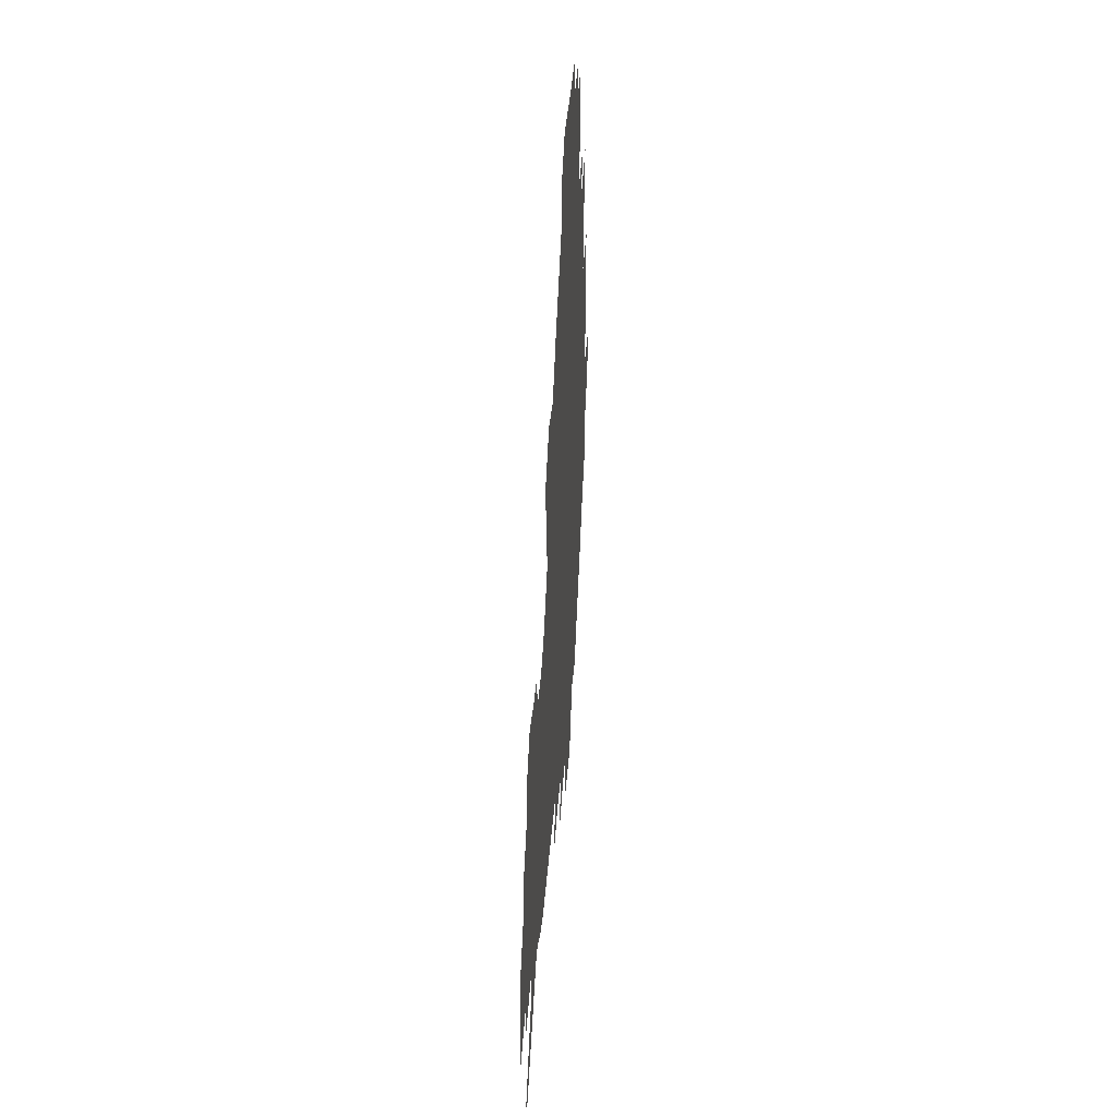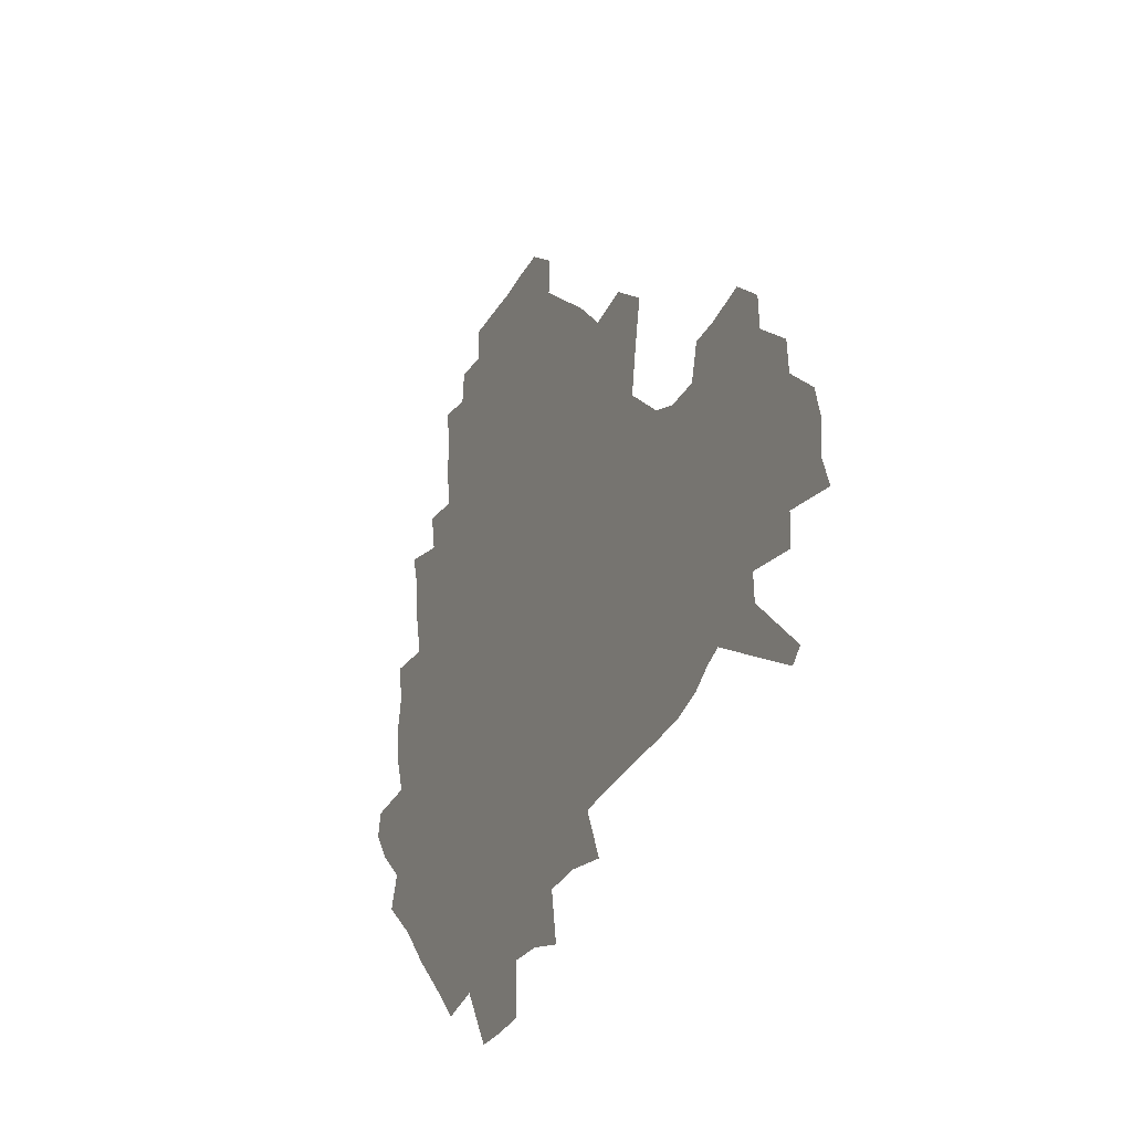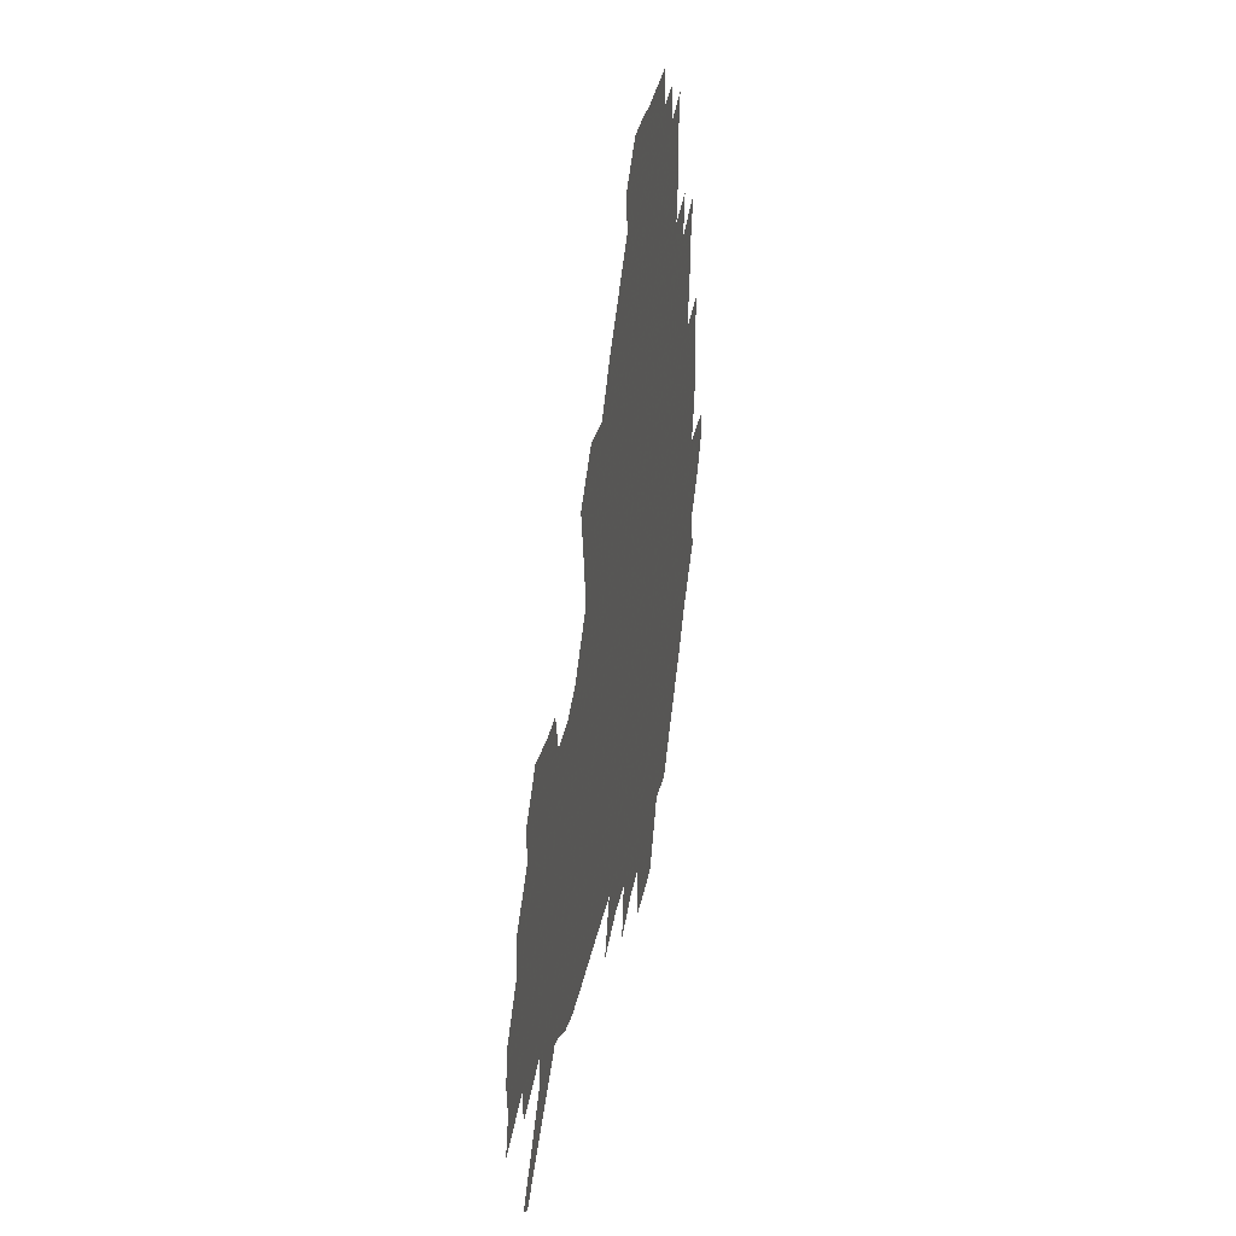
<metadata>
{"format":"obj","ext":"obj","renderer":"f3d","projection":"perspective","resolution":1024,"background":"white","views":[{"elev":38.2,"azim":93.9,"up":"+Y"},{"elev":-29.7,"azim":65.4,"up":"+Y"},{"elev":32.8,"azim":100.1,"up":"+Y"}]}
</metadata>
<code>
v 233.7 188.5 0
v 224.1 202 0
v 225.9 212.3 0
v 244 160.4 0
v 249 174.2 0
v 250.4 187 0
v 252.3 200 0
v 251 213.4 0
v 245.4 229.9 0
v 244 245.3 0
v 246.9 259.8 0
v 243.4 275.8 0
v 264.5 142.4 0
v 270.7 157.3 0
v 273 171.3 0
v 274.4 184.8 0
v 270.6 199.2 0
v 270.7 212.9 0
v 270.9 227.3 0
v 272.3 241.7 0
v 270.1 257.1 0
v 267.5 273.3 0
v 263.4 291.8 0
v 262.3 307.7 0
v 257.2 325.3 0
v 280.5 124 0
v 286.5 141 0
v 292.2 156.6 0
v 293.6 170.2 0
v 291.3 184 0
v 289.9 197.9 0
v 289.9 211.7 0
v 287.8 226.2 0
v 289.4 240.1 0
v 289.5 254.5 0
v 287.4 270 0
v 284.3 286.9 0
v 282.7 303.1 0
v 281.4 318.7 0
v 278.4 335.5 0
v 297.9 106.8 0
v 302 125.2 0
v 305.7 141.6 0
v 308.2 156.3 0
v 309.1 169.8 0
v 308.3 183.2 0
v 307.6 196.8 0
v 306.4 210.8 0
v 306.1 224.7 0
v 304.9 239 0
v 306.3 252.8 0
v 304.4 268 0
v 301.8 284.6 0
v 298.5 302.1 0
v 299.1 316.9 0
v 298.7 332.5 0
v 295.4 350.6 0
v 296.7 365 0
v 293.4 381.9 0
v 314.2 89.34 0
v 316.5 108.6 0
v 319 126 0
v 320.8 141.5 0
v 322.7 156.3 0
v 323.4 169.7 0
v 323.1 182.9 0
v 322.4 196.4 0
v 322.4 209.9 0
v 322.5 223.5 0
v 322 237.5 0
v 320.6 252.3 0
v 318.8 268 0
v 317.6 283.6 0
v 315.8 299.9 0
v 313.6 317 0
v 315.3 331.2 0
v 314.8 346.7 0
v 314 362.1 0
v 311.3 378.4 0
v 312.6 392.2 0
v 332.8 92.81 0
v 333.4 110.6 0
v 334.4 126.9 0
v 335.6 142.3 0
v 336.3 156.3 0
v 337 169.8 0
v 337.1 182.9 0
v 337.1 196.1 0
v 336.4 209.6 0
v 336.4 223.1 0
v 336.5 236.6 0
v 334.7 251.8 0
v 335.4 265.6 0
v 333 282.6 0
v 331 299.6 0
v 330.8 315.1 0
v 330.8 330.2 0
v 330.1 346 0
v 329.9 361.1 0
v 329.4 376.1 0
v 329.3 390.6 0
v 329.1 405.1 0
v 348 67.16 0
v 347.8 92.08 0
v 348.1 111 0
v 349.1 128.6 0
v 349.5 143 0
v 349.7 156.5 0
v 350 169.9 0
v 350.1 183 0
v 350.4 196 0
v 350.3 209.3 0
v 350.5 222.6 0
v 350 236.5 0
v 350.3 250 0
v 349.2 265.5 0
v 347.2 283 0
v 346.6 298.5 0
v 346 314.5 0
v 345.9 329.6 0
v 345.5 345.2 0
v 345.1 360.6 0
v 345.8 374.9 0
v 344.2 390.8 0
v 344.8 404.8 0
v 363.2 66.85 0
v 362.7 93.28 0
v 362.5 111.5 0
v 362.7 129.2 0
v 362.7 143 0
v 362.7 156.4 0
v 362.7 169.8 0
v 362.8 183 0
v 363 196.2 0
v 363.3 209.4 0
v 363.3 222.9 0
v 363.3 236.4 0
v 363.5 250 0
v 363.5 263.8 0
v 361.3 283 0
v 360.5 300.2 0
v 360.7 314.6 0
v 360.4 330.3 0
v 360.7 344.9 0
v 360.4 360.2 0
v 360.8 374.7 0
v 360.3 389.9 0
v 360.3 404.4 0
v 378.7 67.85 0
v 378.1 90.34 0
v 376.9 111.6 0
v 375.8 129.8 0
v 375.9 143 0
v 375.7 156.5 0
v 375.7 169.8 0
v 375.8 183.1 0
v 375.9 196.3 0
v 376.1 209.7 0
v 376.2 223.1 0
v 376.3 236.3 0
v 377.2 249.1 0
v 376.7 263.8 0
v 376 280.4 0
v 374.8 299.7 0
v 375.1 315.2 0
v 375.2 330.4 0
v 375.5 344.8 0
v 375.5 359.8 0
v 375.5 375 0
v 375.2 390.3 0
v 374.9 405.4 0
v 395 89.4 0
v 392 111 0
v 391.1 127 0
v 389.5 142.8 0
v 388.8 156.9 0
v 388.9 170 0
v 388.7 183.5 0
v 388.7 196.5 0
v 389.1 210 0
v 389.1 223.4 0
v 389.5 236.3 0
v 389.8 249.6 0
v 389.9 264.5 0
v 389.8 280.7 0
v 389.6 297.8 0
v 389.3 315.8 0
v 389.9 330.6 0
v 390.3 345.5 0
v 390.4 360.5 0
v 390.4 376.1 0
v 390.2 390.9 0
v 389.8 405.6 0
v 413.9 83.83 0
v 410 106.5 0
v 406.4 126.1 0
v 404.2 141.8 0
v 403 156.3 0
v 401.8 170.7 0
v 401.2 184.1 0
v 401.5 197.1 0
v 401.1 210.2 0
v 402 223.4 0
v 402.2 236.5 0
v 402.5 249.4 0
v 403.1 263.5 0
v 403.7 279 0
v 404.2 296 0
v 404.8 312.9 0
v 405.1 329.3 0
v 405.4 345.7 0
v 405.7 362.3 0
v 405.2 376.6 0
v 405.7 393 0
v 427.6 107.5 0
v 423.1 125.4 0
v 420.2 140.7 0
v 416.9 156.7 0
v 416.2 170.2 0
v 415.9 183.6 0
v 415.6 197 0
v 415 210.4 0
v 414.9 223.6 0
v 415.6 236.9 0
v 415.4 249.8 0
v 416.1 263.4 0
v 417.4 279.2 0
v 418.3 294.4 0
v 419.7 313.5 0
v 420.5 330.1 0
v 420.8 346.8 0
v 420.7 362.9 0
v 450.4 103.1 0
v 441 125.5 0
v 435.2 141.8 0
v 432.4 156.2 0
v 430.5 170.2 0
v 429.8 183.6 0
v 429.7 197 0
v 429.2 210.4 0
v 428.1 223.9 0
v 428.5 237.1 0
v 428.9 250.3 0
v 429.9 264 0
v 431.6 279.3 0
v 433.1 295.2 0
v 434.5 311.7 0
v 436 330.1 0
v 436.9 348.4 0
v 460 126.8 0
v 454.2 141.1 0
v 450.5 155.3 0
v 446.5 169.9 0
v 445.5 183.2 0
v 446 196.4 0
v 442.3 211.2 0
v 441.9 224.1 0
v 442.2 237.2 0
v 443 250.6 0
v 444.3 264.4 0
v 445.9 279 0
v 448.1 295 0
v 450.9 313.2 0
v 452.6 331.3 0
v 478.9 127.8 0
v 472.3 141.5 0
v 467 155.7 0
v 465.4 168.8 0
v 462.1 182.9 0
v 461.7 196 0
v 458.7 210.4 0
v 457.1 224 0
v 457.5 237.3 0
v 458.1 250.7 0
v 458.6 264.1 0
v 461.7 278.9 0
v 465.5 296.2 0
v 467.6 313.9 0
v 471.3 333.9 0
v 497.3 128.3 0
v 487 143.6 0
v 484.7 155.9 0
v 480.5 169.6 0
v 479.2 182.5 0
v 476.5 196.2 0
v 474.4 209.8 0
v 471.6 223.8 0
v 472.2 236.8 0
v 475 250.2 0
v 478 264.3 0
v 482.4 279.1 0
v 485.7 298.6 0
v 489.8 319.1 0
v 513.7 129.6 0
v 502.5 145.1 0
v 499.8 156.8 0
v 495.1 170.4 0
v 493.7 182.9 0
v 490 196.9 0
v 488.2 209.9 0
v 486.9 223 0
v 489.3 235.7 0
v 492.8 248.3 0
v 502 260.7 0
v 526.7 133.3 0
v 516.5 147.4 0
v 512 159.4 0
v 509 171.6 0
v 505.9 184.5 0
v 503.6 197.3 0
v 501.7 209.9 0
v 499.6 222.3 0
v 502.2 233.7 0
v 506.3 245 0
v 514.7 255.3 0
v 535.9 139.2 0
v 530.5 149.5 0
v 525.3 161 0
v 522.8 172.5 0
v 520.5 184.5 0
v 519.6 196.6 0
v 517.2 209.3 0
v 516.7 220.9 0
v 516.2 232.2 0
v 518.9 242.6 0
v 530.6 255.5 0
v 534.9 270.7 0
v 543.5 142.4 0
v 541.9 151.9 0
v 539.3 161.7 0
v 537.2 172.8 0
v 533.8 184.9 0
v 533.7 196.4 0
v 535.6 208.1 0
v 533.8 220 0
v 536.4 231.9 0
v 539.6 244 0
v 543.4 256.9 0
v 547.5 271 0
v 592.1 112.3 0
v 554.2 150.3 0
v 556.6 159.6 0
v 554.5 171.8 0
v 554.1 183.6 0
v 556.2 195.4 0
v 556.4 207.7 0
v 556.3 220.3 0
v 560.3 233 0
v 557.3 245.6 0
v 560.2 258.8 0
v 566.1 274.3 0
v 597.5 117.3 0
v 569.7 146 0
v 569.3 158 0
v 572.8 169.9 0
v 571.8 182.3 0
v 572.1 194.5 0
v 573.4 207.1 0
v 575.9 219.9 0
v 578.3 233 0
v 581 246.9 0
v 580.4 261.4 0
v 594.6 153.4 0
v 595 167.2 0
v 590.7 180.5 0
v 586.6 193.7 0
v 593.3 205.1 0
v 599.2 217.6 0
v 598.3 231.9 0
v 620.9 162 0
v 616.1 176.1 0
v 617.8 189.5 0
v 614.4 202.9 0
f 5 6 1
f 1 6 2
f 6 7 2
f 2 7 3
f 7 8 3
f 13 14 4
f 4 14 5
f 14 15 5
f 5 15 6
f 15 16 6
f 6 16 7
f 16 17 7
f 7 17 8
f 17 18 8
f 8 18 9
f 18 19 9
f 9 19 10
f 19 20 10
f 10 20 11
f 20 21 11
f 11 21 12
f 21 22 12
f 26 27 13
f 13 27 14
f 27 28 14
f 14 28 15
f 28 29 15
f 15 29 16
f 29 30 16
f 16 30 17
f 30 31 17
f 17 31 18
f 31 32 18
f 18 32 19
f 32 33 19
f 19 33 20
f 33 34 20
f 20 34 21
f 34 35 21
f 21 35 22
f 35 36 22
f 22 36 23
f 36 37 23
f 23 37 24
f 37 38 24
f 24 38 25
f 38 39 25
f 41 42 26
f 26 42 27
f 42 43 27
f 27 43 28
f 43 44 28
f 28 44 29
f 44 45 29
f 29 45 30
f 45 46 30
f 30 46 31
f 46 47 31
f 31 47 32
f 47 48 32
f 32 48 33
f 48 49 33
f 33 49 34
f 49 50 34
f 34 50 35
f 50 51 35
f 35 51 36
f 51 52 36
f 36 52 37
f 52 53 37
f 37 53 38
f 53 54 38
f 38 54 39
f 54 55 39
f 39 55 40
f 55 56 40
f 60 61 41
f 41 61 42
f 61 62 42
f 42 62 43
f 62 63 43
f 43 63 44
f 63 64 44
f 44 64 45
f 64 65 45
f 45 65 46
f 65 66 46
f 46 66 47
f 66 67 47
f 47 67 48
f 67 68 48
f 48 68 49
f 68 69 49
f 49 69 50
f 69 70 50
f 50 70 51
f 70 71 51
f 51 71 52
f 71 72 52
f 52 72 53
f 72 73 53
f 53 73 54
f 73 74 54
f 54 74 55
f 74 75 55
f 55 75 56
f 75 76 56
f 56 76 57
f 76 77 57
f 57 77 58
f 77 78 58
f 58 78 59
f 78 79 59
f 60 81 61
f 81 82 61
f 61 82 62
f 82 83 62
f 62 83 63
f 83 84 63
f 63 84 64
f 84 85 64
f 64 85 65
f 85 86 65
f 65 86 66
f 86 87 66
f 66 87 67
f 87 88 67
f 67 88 68
f 88 89 68
f 68 89 69
f 89 90 69
f 69 90 70
f 90 91 70
f 70 91 71
f 91 92 71
f 71 92 72
f 92 93 72
f 72 93 73
f 93 94 73
f 73 94 74
f 94 95 74
f 74 95 75
f 95 96 75
f 75 96 76
f 96 97 76
f 76 97 77
f 97 98 77
f 77 98 78
f 98 99 78
f 78 99 79
f 99 100 79
f 79 100 80
f 100 101 80
f 103 104 81
f 81 104 82
f 104 105 82
f 82 105 83
f 105 106 83
f 83 106 84
f 106 107 84
f 84 107 85
f 107 108 85
f 85 108 86
f 108 109 86
f 86 109 87
f 109 110 87
f 87 110 88
f 110 111 88
f 88 111 89
f 111 112 89
f 89 112 90
f 112 113 90
f 90 113 91
f 113 114 91
f 91 114 92
f 114 115 92
f 92 115 93
f 115 116 93
f 93 116 94
f 116 117 94
f 94 117 95
f 117 118 95
f 95 118 96
f 118 119 96
f 96 119 97
f 119 120 97
f 97 120 98
f 120 121 98
f 98 121 99
f 121 122 99
f 99 122 100
f 122 123 100
f 100 123 101
f 123 124 101
f 101 124 102
f 124 125 102
f 103 126 104
f 126 127 104
f 104 127 105
f 127 128 105
f 105 128 106
f 128 129 106
f 106 129 107
f 129 130 107
f 107 130 108
f 130 131 108
f 108 131 109
f 131 132 109
f 109 132 110
f 132 133 110
f 110 133 111
f 133 134 111
f 111 134 112
f 134 135 112
f 112 135 113
f 135 136 113
f 113 136 114
f 136 137 114
f 114 137 115
f 137 138 115
f 115 138 116
f 138 139 116
f 116 139 117
f 139 140 117
f 117 140 118
f 140 141 118
f 118 141 119
f 141 142 119
f 119 142 120
f 142 143 120
f 120 143 121
f 143 144 121
f 121 144 122
f 144 145 122
f 122 145 123
f 145 146 123
f 123 146 124
f 146 147 124
f 124 147 125
f 147 148 125
f 126 149 127
f 149 150 127
f 127 150 128
f 150 151 128
f 128 151 129
f 151 152 129
f 129 152 130
f 152 153 130
f 130 153 131
f 153 154 131
f 131 154 132
f 154 155 132
f 132 155 133
f 155 156 133
f 133 156 134
f 156 157 134
f 134 157 135
f 157 158 135
f 135 158 136
f 158 159 136
f 136 159 137
f 159 160 137
f 137 160 138
f 160 161 138
f 138 161 139
f 161 162 139
f 139 162 140
f 162 163 140
f 140 163 141
f 163 164 141
f 141 164 142
f 164 165 142
f 142 165 143
f 165 166 143
f 143 166 144
f 166 167 144
f 144 167 145
f 167 168 145
f 145 168 146
f 168 169 146
f 146 169 147
f 169 170 147
f 147 170 148
f 170 171 148
f 150 172 151
f 172 173 151
f 151 173 152
f 173 174 152
f 152 174 153
f 174 175 153
f 153 175 154
f 175 176 154
f 154 176 155
f 176 177 155
f 155 177 156
f 177 178 156
f 156 178 157
f 178 179 157
f 157 179 158
f 179 180 158
f 158 180 159
f 180 181 159
f 159 181 160
f 181 182 160
f 160 182 161
f 182 183 161
f 161 183 162
f 183 184 162
f 162 184 163
f 184 185 163
f 163 185 164
f 185 186 164
f 164 186 165
f 186 187 165
f 165 187 166
f 187 188 166
f 166 188 167
f 188 189 167
f 167 189 168
f 189 190 168
f 168 190 169
f 190 191 169
f 169 191 170
f 191 192 170
f 170 192 171
f 192 193 171
f 172 194 173
f 194 195 173
f 173 195 174
f 195 196 174
f 174 196 175
f 196 197 175
f 175 197 176
f 197 198 176
f 176 198 177
f 198 199 177
f 177 199 178
f 199 200 178
f 178 200 179
f 200 201 179
f 179 201 180
f 201 202 180
f 180 202 181
f 202 203 181
f 181 203 182
f 203 204 182
f 182 204 183
f 204 205 183
f 183 205 184
f 205 206 184
f 184 206 185
f 206 207 185
f 185 207 186
f 207 208 186
f 186 208 187
f 208 209 187
f 187 209 188
f 209 210 188
f 188 210 189
f 210 211 189
f 189 211 190
f 211 212 190
f 190 212 191
f 212 213 191
f 191 213 192
f 213 214 192
f 192 214 193
f 195 215 196
f 215 216 196
f 196 216 197
f 216 217 197
f 197 217 198
f 217 218 198
f 198 218 199
f 218 219 199
f 199 219 200
f 219 220 200
f 200 220 201
f 220 221 201
f 201 221 202
f 221 222 202
f 202 222 203
f 222 223 203
f 203 223 204
f 223 224 204
f 204 224 205
f 224 225 205
f 205 225 206
f 225 226 206
f 206 226 207
f 226 227 207
f 207 227 208
f 227 228 208
f 208 228 209
f 228 229 209
f 209 229 210
f 229 230 210
f 210 230 211
f 230 231 211
f 211 231 212
f 231 232 212
f 212 232 213
f 215 233 216
f 233 234 216
f 216 234 217
f 234 235 217
f 217 235 218
f 235 236 218
f 218 236 219
f 236 237 219
f 219 237 220
f 237 238 220
f 220 238 221
f 238 239 221
f 221 239 222
f 239 240 222
f 222 240 223
f 240 241 223
f 223 241 224
f 241 242 224
f 224 242 225
f 242 243 225
f 225 243 226
f 243 244 226
f 226 244 227
f 244 245 227
f 227 245 228
f 245 246 228
f 228 246 229
f 246 247 229
f 229 247 230
f 247 248 230
f 230 248 231
f 248 249 231
f 231 249 232
f 234 250 235
f 250 251 235
f 235 251 236
f 251 252 236
f 236 252 237
f 252 253 237
f 237 253 238
f 253 254 238
f 238 254 239
f 254 255 239
f 239 255 240
f 255 256 240
f 240 256 241
f 256 257 241
f 241 257 242
f 257 258 242
f 242 258 243
f 258 259 243
f 243 259 244
f 259 260 244
f 244 260 245
f 260 261 245
f 245 261 246
f 261 262 246
f 246 262 247
f 262 263 247
f 247 263 248
f 263 264 248
f 248 264 249
f 250 265 251
f 265 266 251
f 251 266 252
f 266 267 252
f 252 267 253
f 267 268 253
f 253 268 254
f 268 269 254
f 254 269 255
f 269 270 255
f 255 270 256
f 270 271 256
f 256 271 257
f 271 272 257
f 257 272 258
f 272 273 258
f 258 273 259
f 273 274 259
f 259 274 260
f 274 275 260
f 260 275 261
f 275 276 261
f 261 276 262
f 276 277 262
f 262 277 263
f 277 278 263
f 263 278 264
f 278 279 264
f 265 280 266
f 280 281 266
f 266 281 267
f 281 282 267
f 267 282 268
f 282 283 268
f 268 283 269
f 283 284 269
f 269 284 270
f 284 285 270
f 270 285 271
f 285 286 271
f 271 286 272
f 286 287 272
f 272 287 273
f 287 288 273
f 273 288 274
f 288 289 274
f 274 289 275
f 289 290 275
f 275 290 276
f 290 291 276
f 276 291 277
f 291 292 277
f 277 292 278
f 292 293 278
f 278 293 279
f 280 294 281
f 294 295 281
f 281 295 282
f 295 296 282
f 282 296 283
f 296 297 283
f 283 297 284
f 297 298 284
f 284 298 285
f 298 299 285
f 285 299 286
f 299 300 286
f 286 300 287
f 300 301 287
f 287 301 288
f 301 302 288
f 288 302 289
f 302 303 289
f 289 303 290
f 303 304 290
f 290 304 291
f 294 305 295
f 305 306 295
f 295 306 296
f 306 307 296
f 296 307 297
f 307 308 297
f 297 308 298
f 308 309 298
f 298 309 299
f 309 310 299
f 299 310 300
f 310 311 300
f 300 311 301
f 311 312 301
f 301 312 302
f 312 313 302
f 302 313 303
f 313 314 303
f 303 314 304
f 314 315 304
f 305 316 306
f 316 317 306
f 306 317 307
f 317 318 307
f 307 318 308
f 318 319 308
f 308 319 309
f 319 320 309
f 309 320 310
f 320 321 310
f 310 321 311
f 321 322 311
f 311 322 312
f 322 323 312
f 312 323 313
f 323 324 313
f 313 324 314
f 324 325 314
f 314 325 315
f 325 326 315
f 316 328 317
f 328 329 317
f 317 329 318
f 329 330 318
f 318 330 319
f 330 331 319
f 319 331 320
f 331 332 320
f 320 332 321
f 332 333 321
f 321 333 322
f 333 334 322
f 322 334 323
f 334 335 323
f 323 335 324
f 335 336 324
f 324 336 325
f 336 337 325
f 325 337 326
f 337 338 326
f 326 338 327
f 338 339 327
f 328 340 329
f 340 341 329
f 329 341 330
f 341 342 330
f 330 342 331
f 342 343 331
f 331 343 332
f 343 344 332
f 332 344 333
f 344 345 333
f 333 345 334
f 345 346 334
f 334 346 335
f 346 347 335
f 335 347 336
f 347 348 336
f 336 348 337
f 348 349 337
f 337 349 338
f 349 350 338
f 338 350 339
f 350 351 339
f 340 352 341
f 352 353 341
f 341 353 342
f 353 354 342
f 342 354 343
f 354 355 343
f 343 355 344
f 355 356 344
f 344 356 345
f 356 357 345
f 345 357 346
f 357 358 346
f 346 358 347
f 358 359 347
f 347 359 348
f 359 360 348
f 348 360 349
f 360 361 349
f 349 361 350
f 361 362 350
f 350 362 351
f 354 363 355
f 363 364 355
f 355 364 356
f 364 365 356
f 356 365 357
f 365 366 357
f 357 366 358
f 366 367 358
f 358 367 359
f 367 368 359
f 359 368 360
f 368 369 360
f 360 369 361
f 364 370 365
f 370 371 365
f 365 371 366
f 371 372 366
f 366 372 367
f 372 373 367
f 367 373 368

</code>
